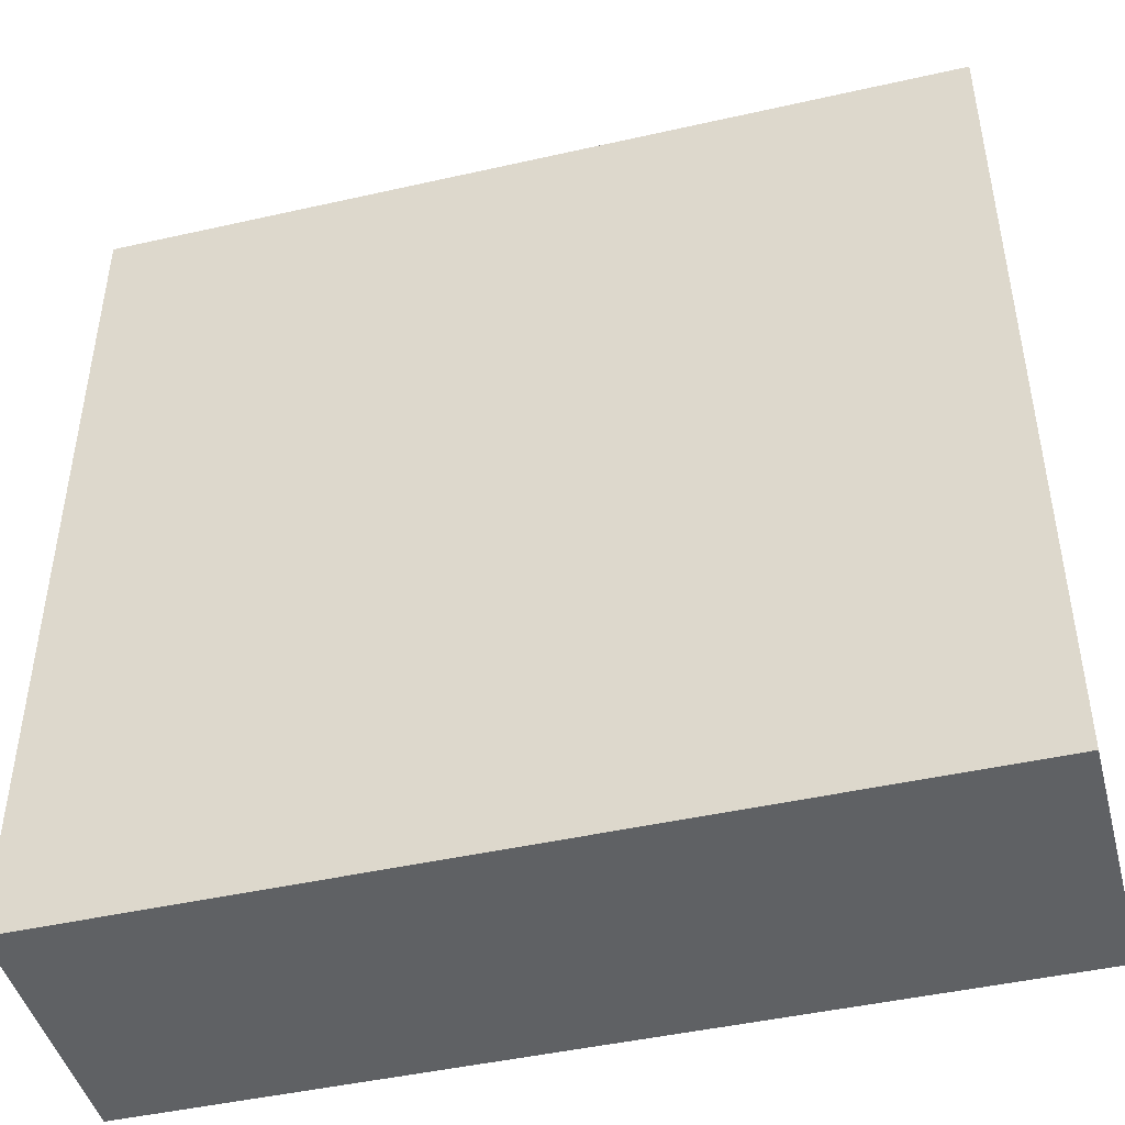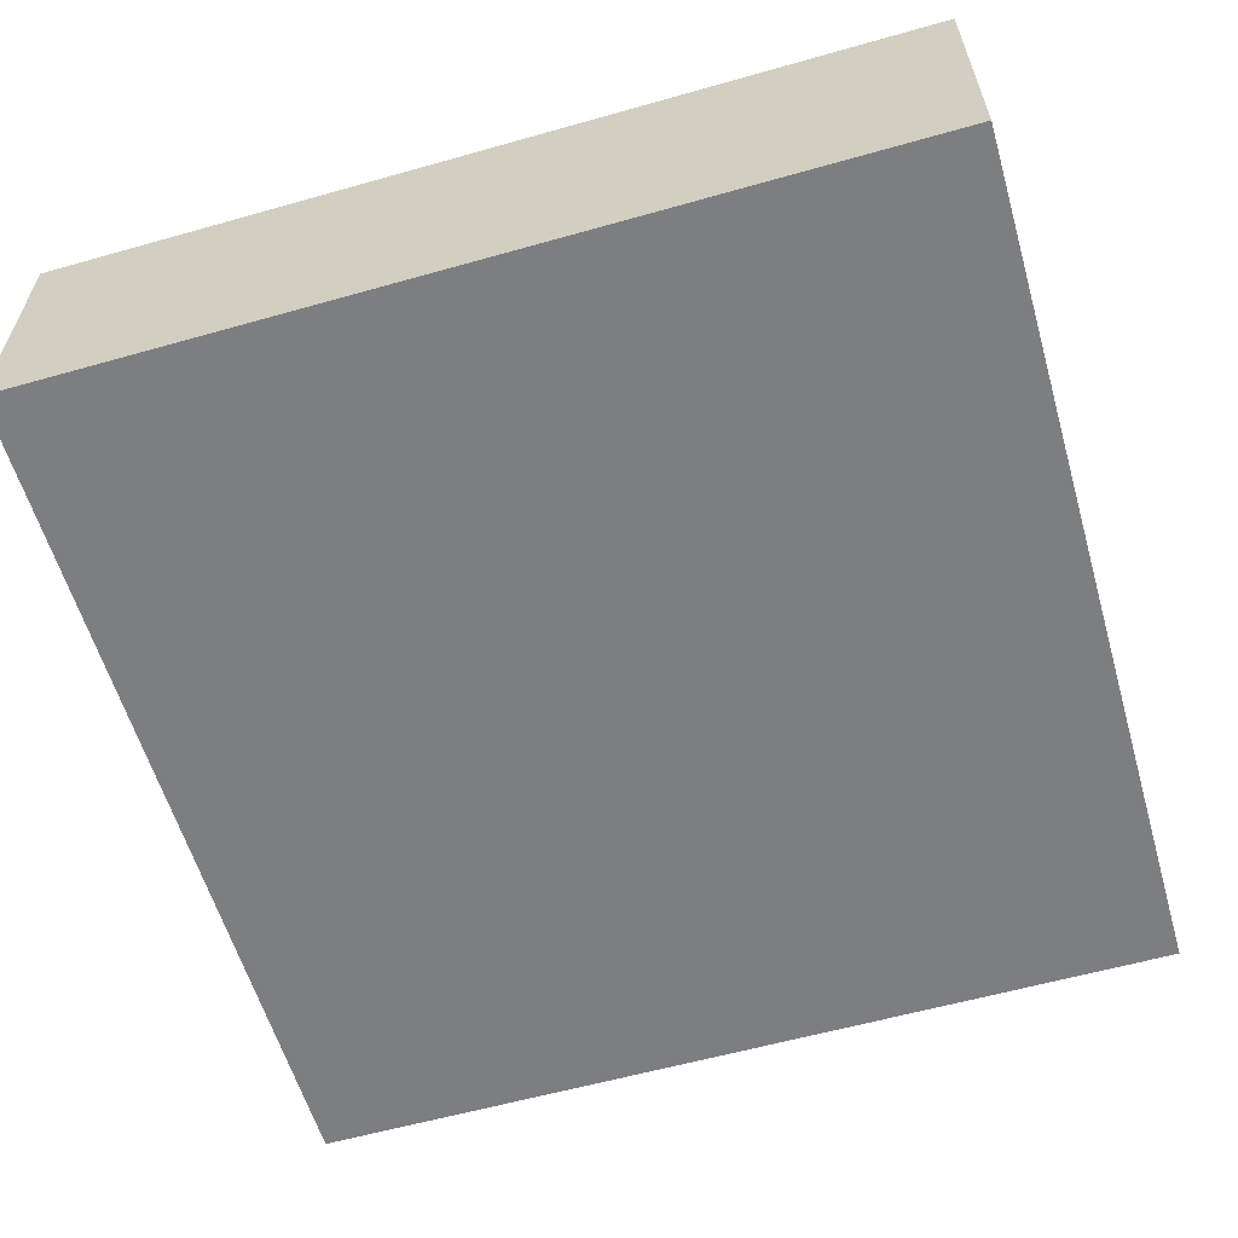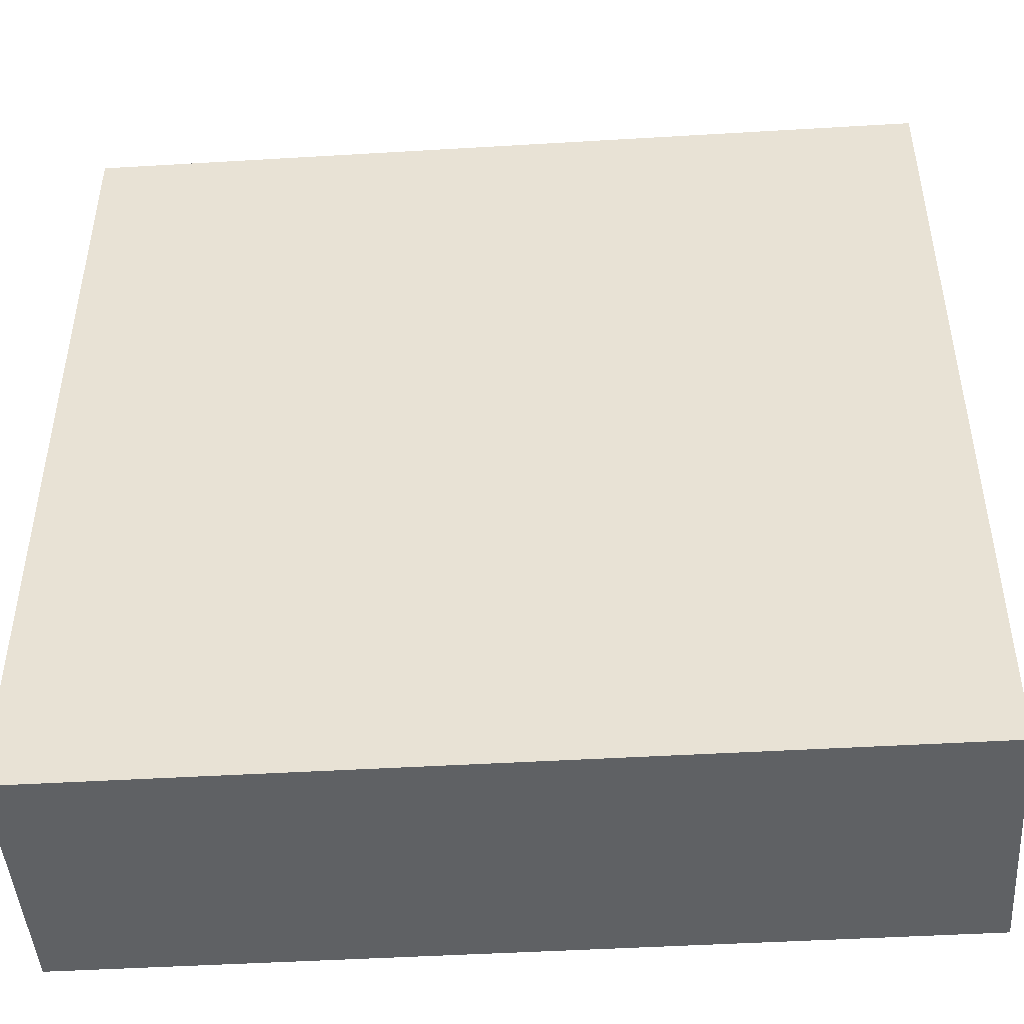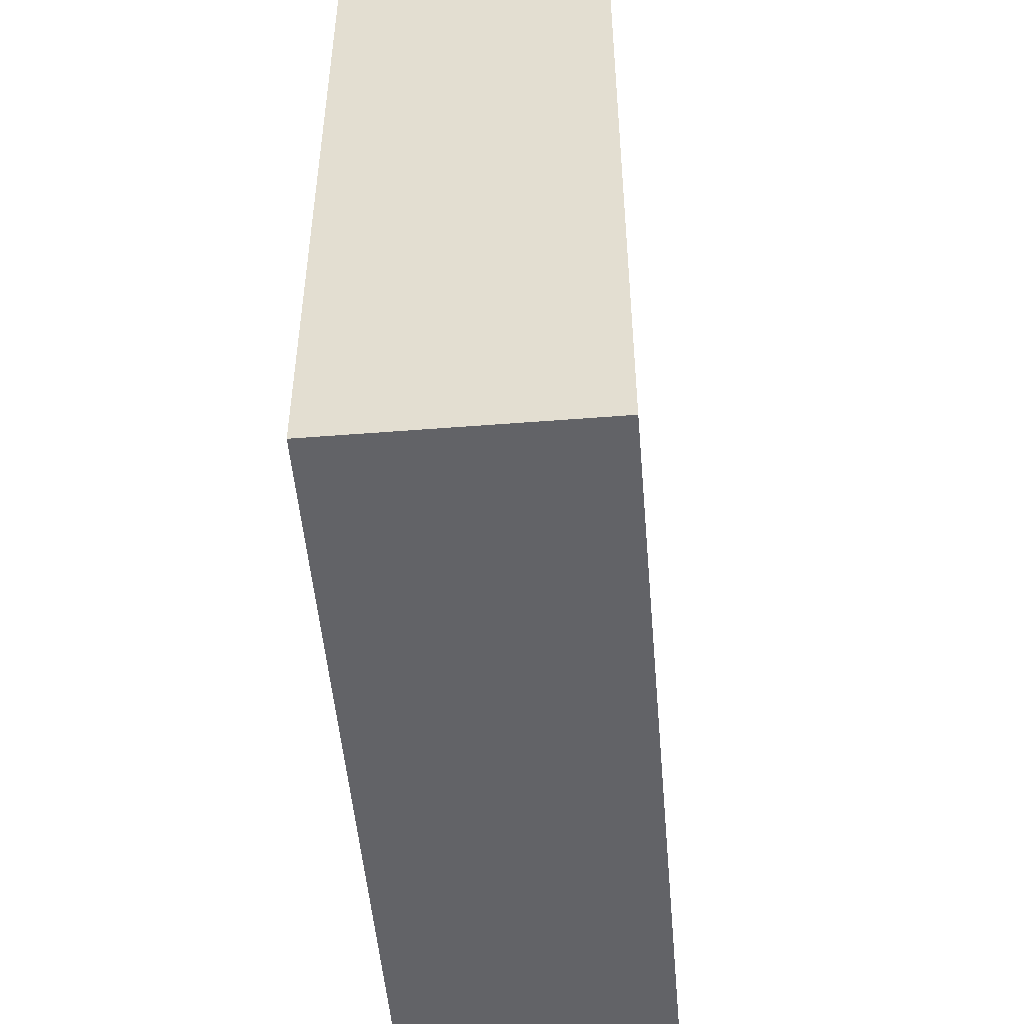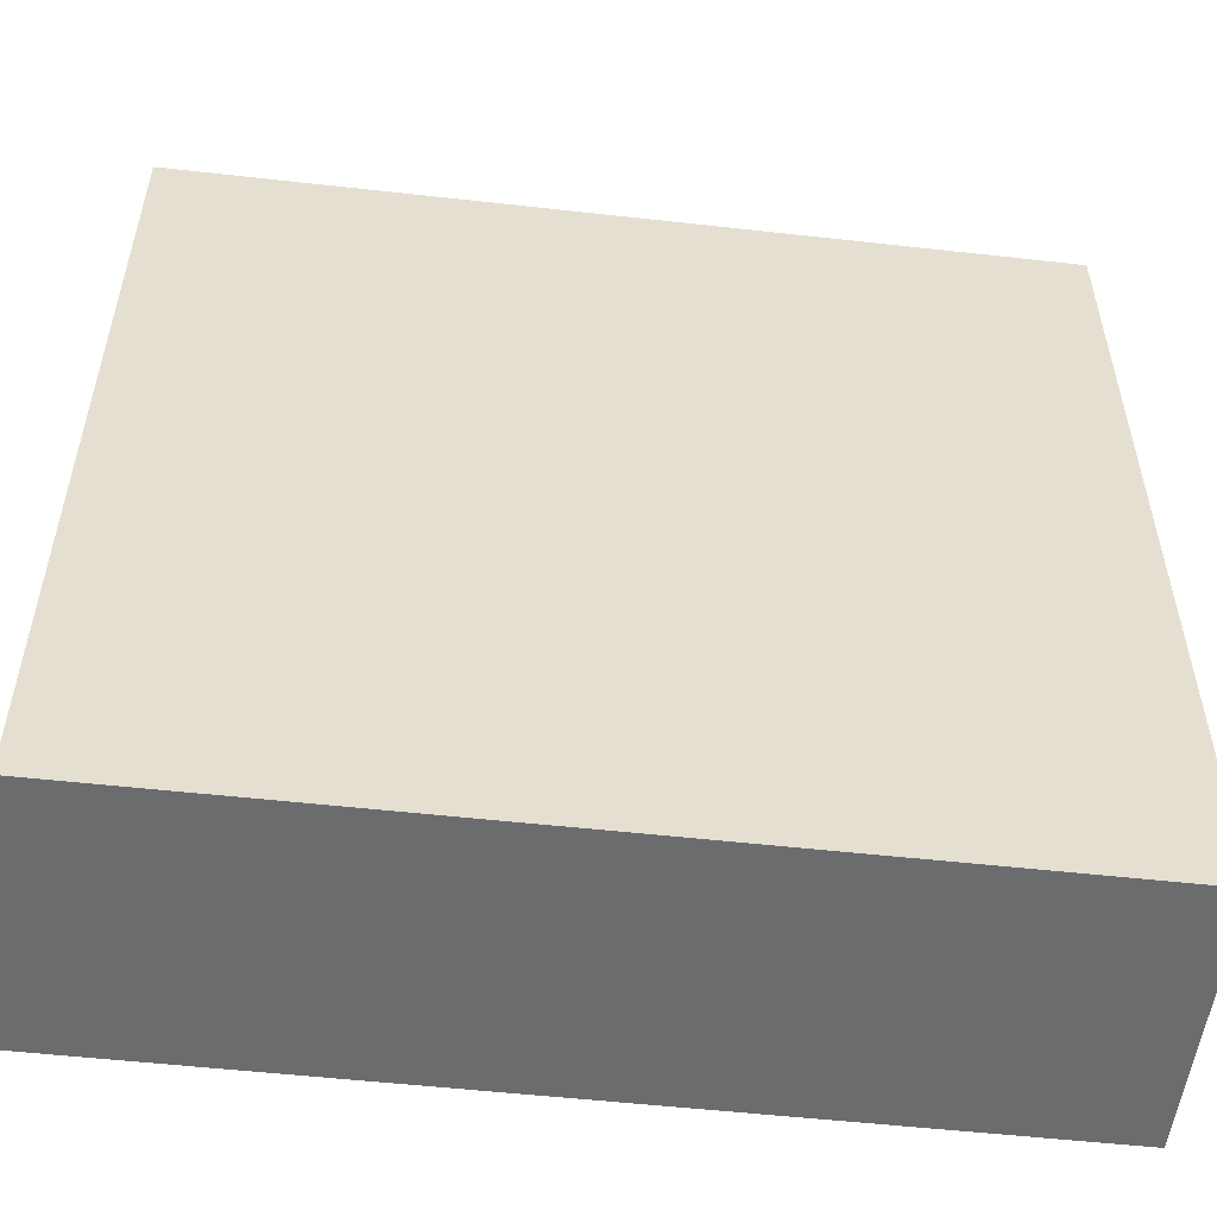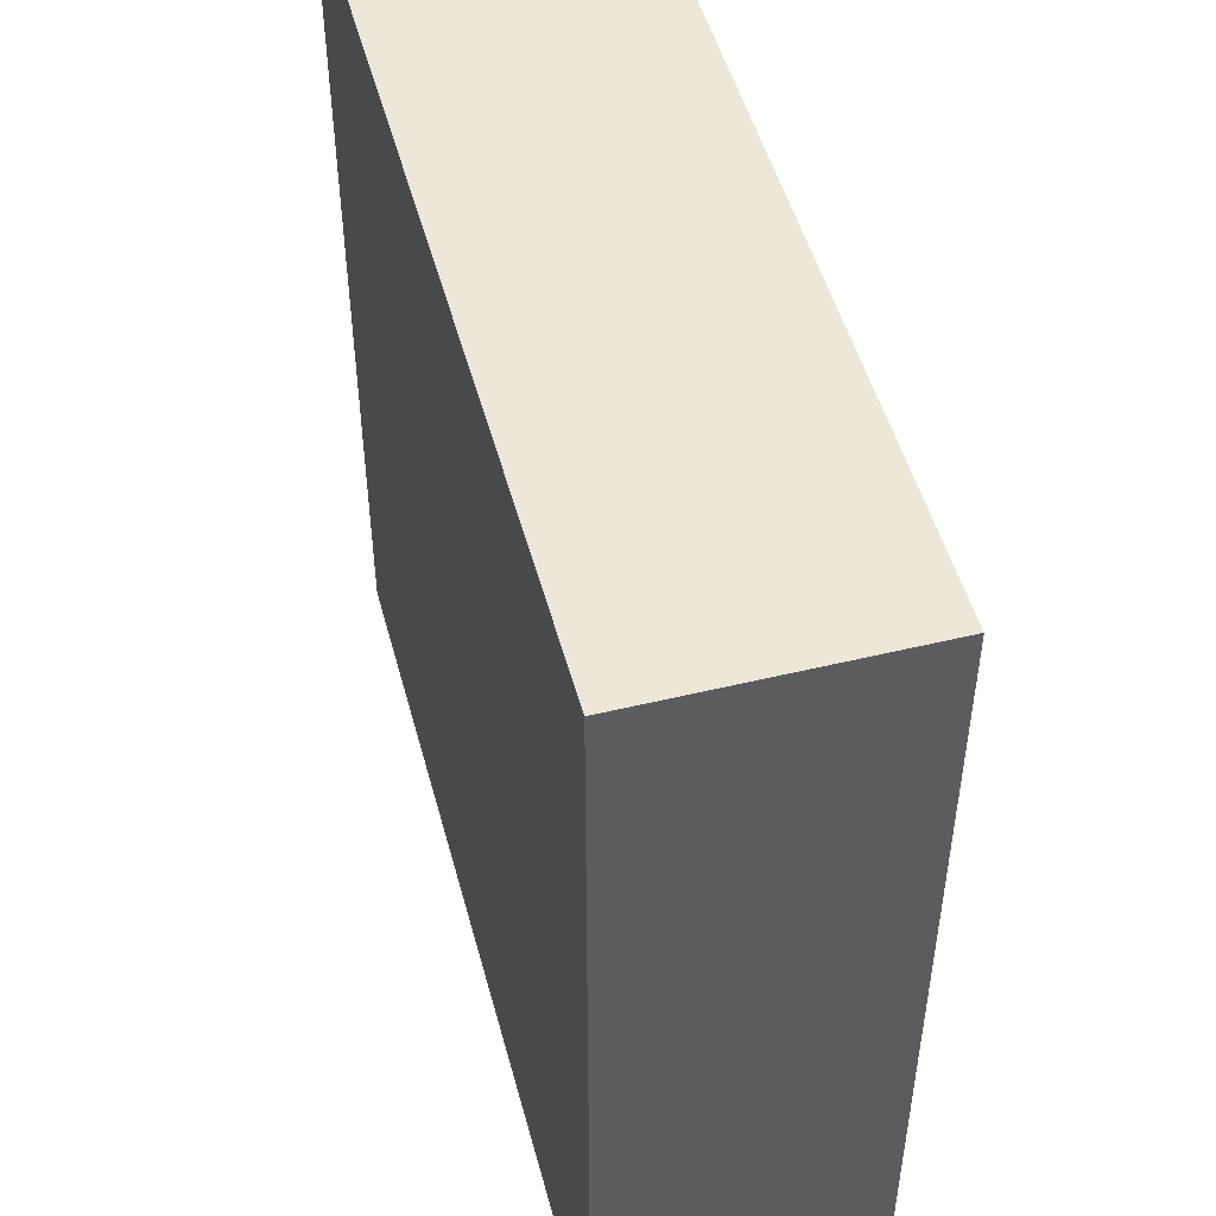
<metadata>
{"format":"obj","ext":"obj","renderer":"f3d","projection":"perspective","resolution":1024,"background":"white","views":[{"elev":-45.6,"azim":14.6,"up":"+Z"},{"elev":-59.3,"azim":106.2,"up":"+Y"},{"elev":-46.2,"azim":3.9,"up":"+Z"},{"elev":-51.0,"azim":-85.1,"up":"+Z"},{"elev":-53.6,"azim":173.2,"up":"+Z"},{"elev":49.9,"azim":-104.9,"up":"+Z"}]}
</metadata>
<code>
v 0 68.46 -250
v 0 68.46 0
v 250 68.46 0
v 250 68.46 -250
v 0 0 -250
v 0 0 0
v 250 0 0
v 250 0 -250
v 0 75.15 -250
v 0 75.15 0
v 250 75.15 0
v 250 75.15 -250
f 4 8 5 1
f 4 3 7 8
f 5 6 2 1
f 7 6 5 8
f 3 2 6 7
f 4 1 9 12
f 4 12 11 3
f 9 1 2 10
f 11 12 9 10
f 3 11 10 2

</code>
